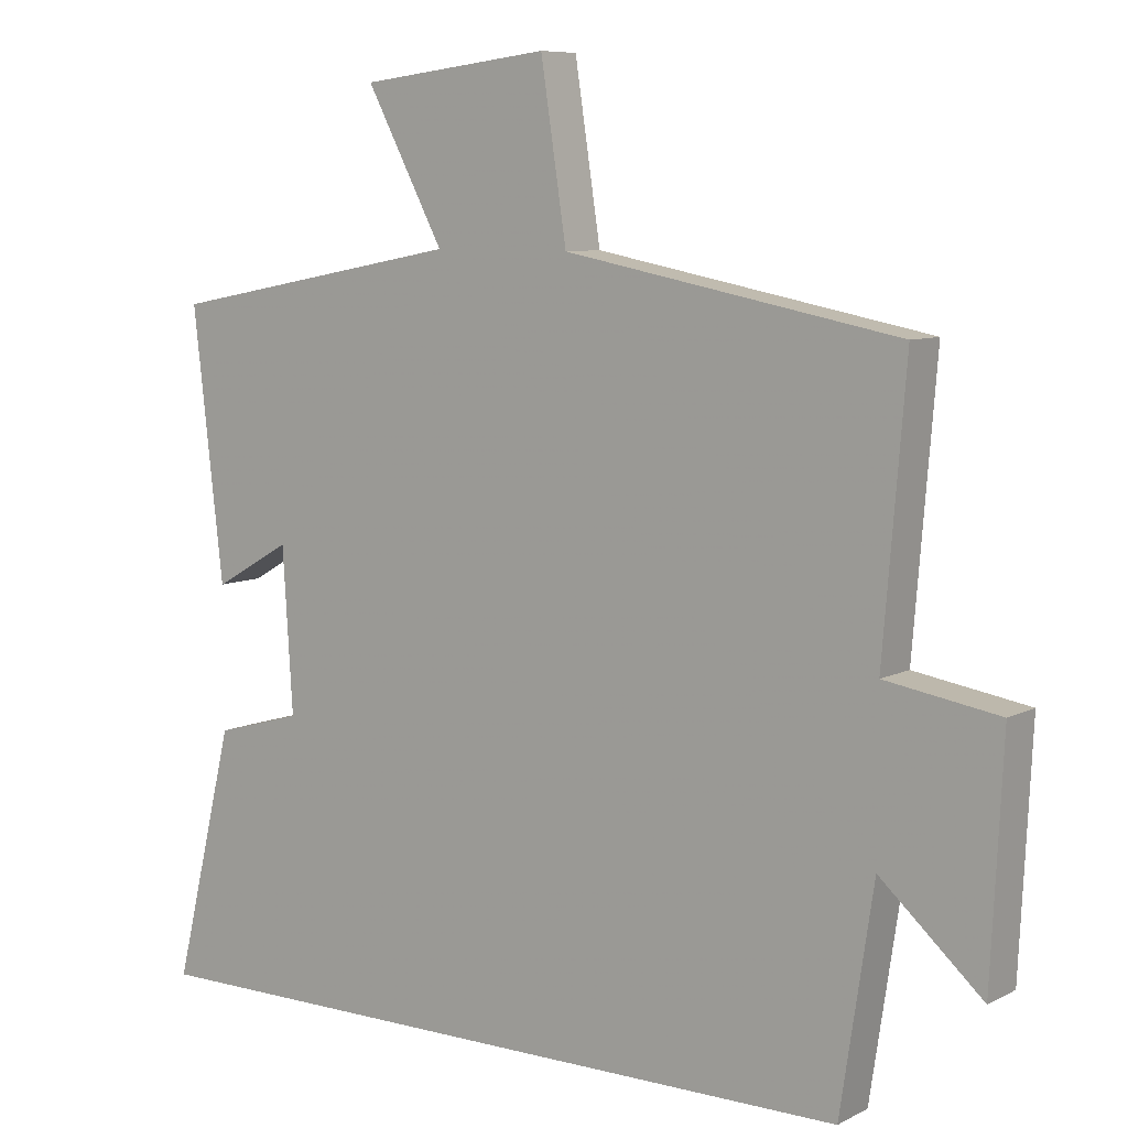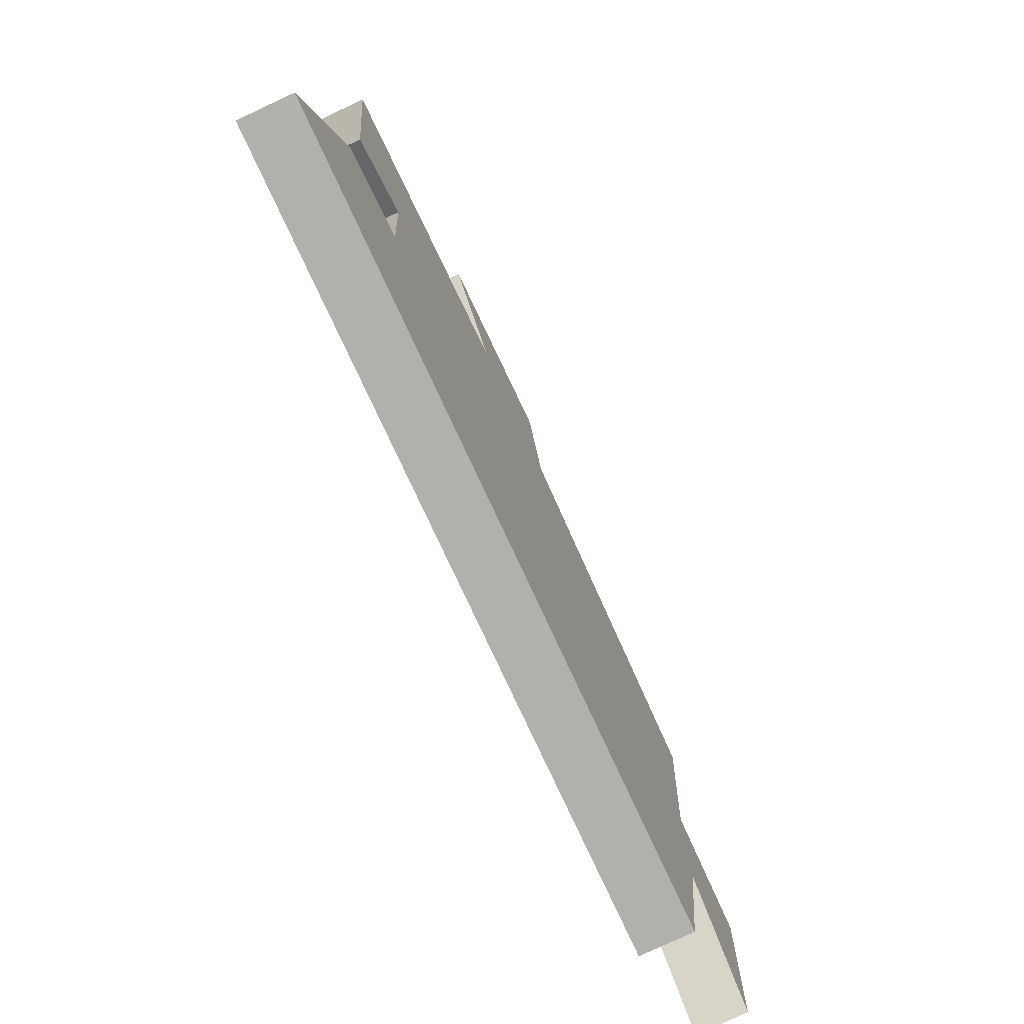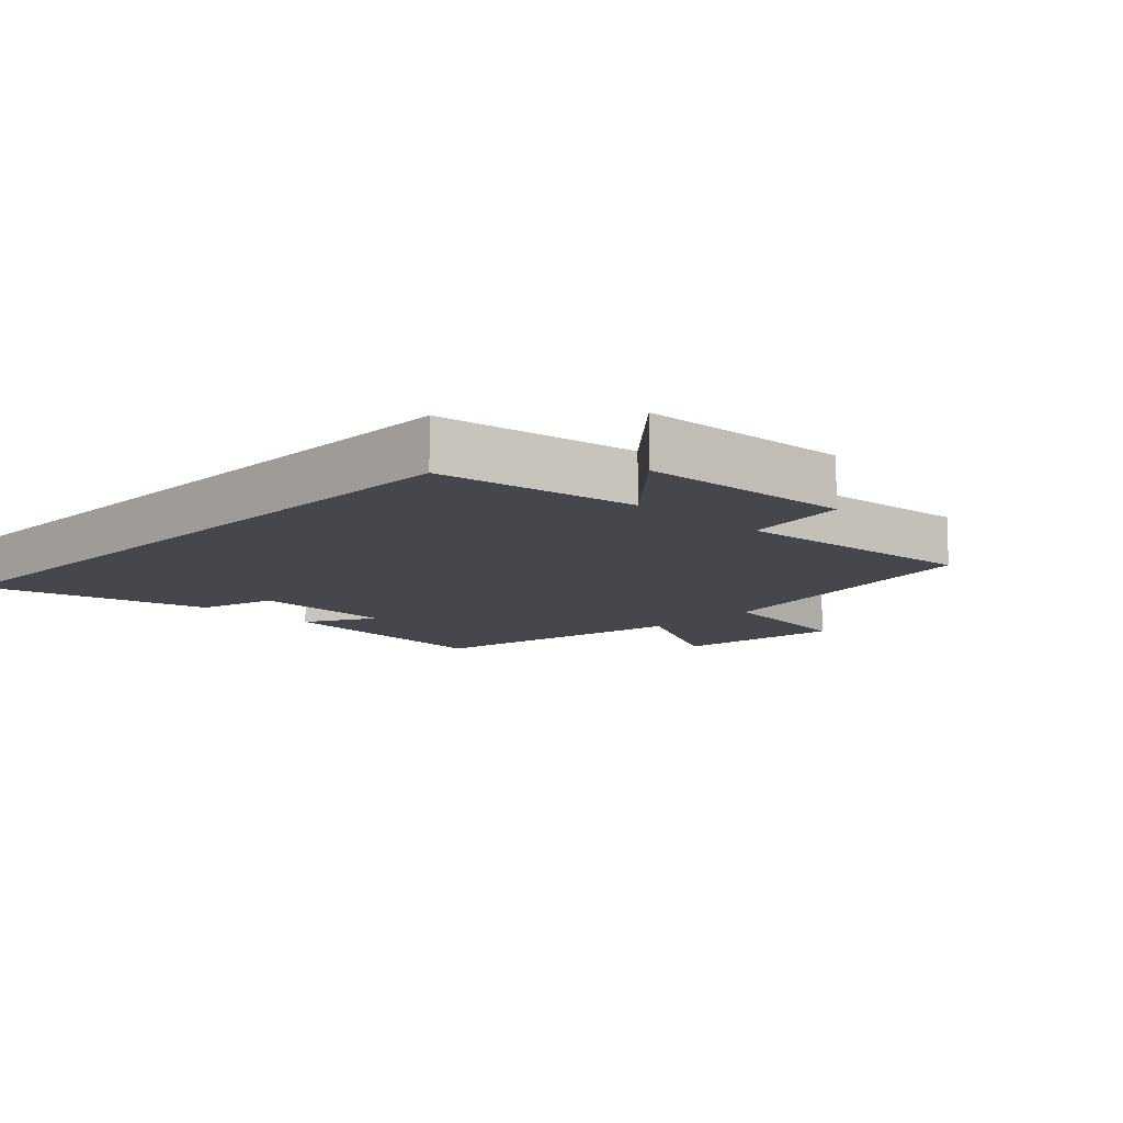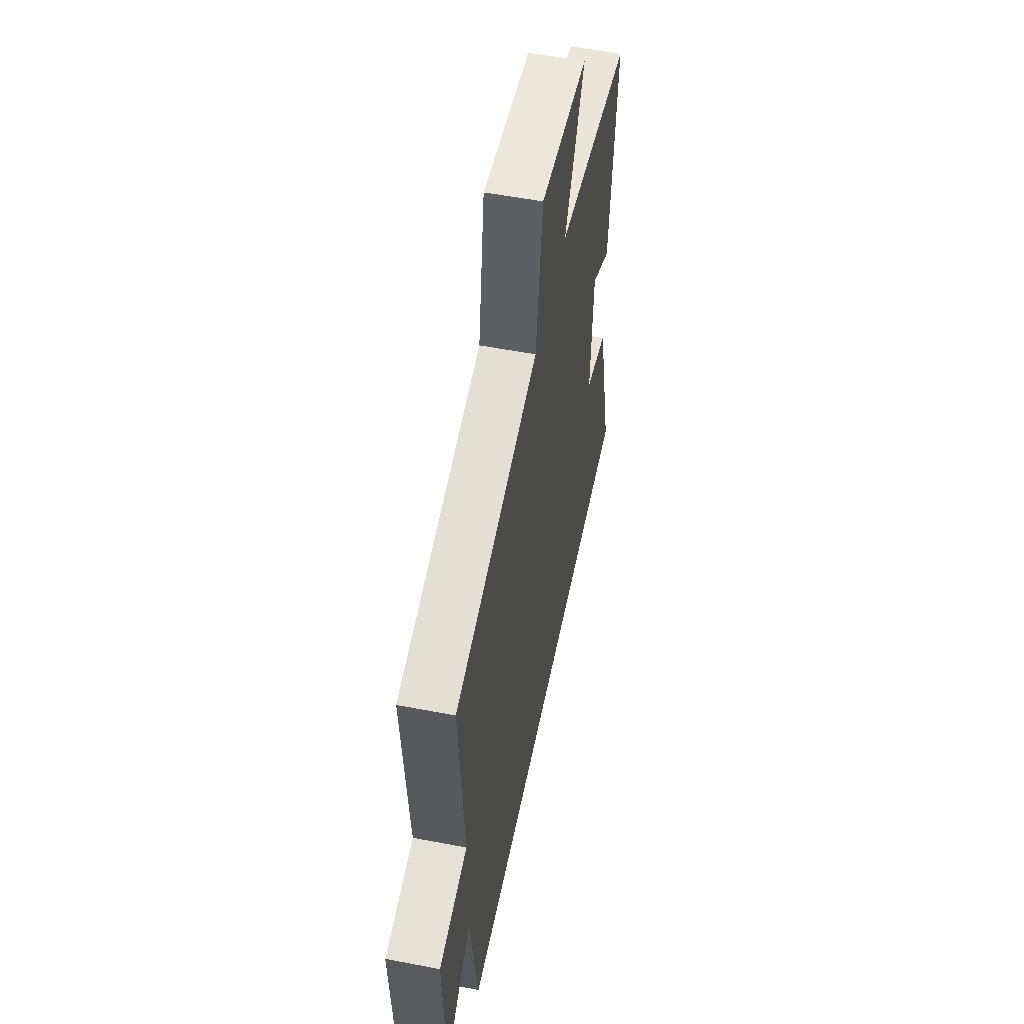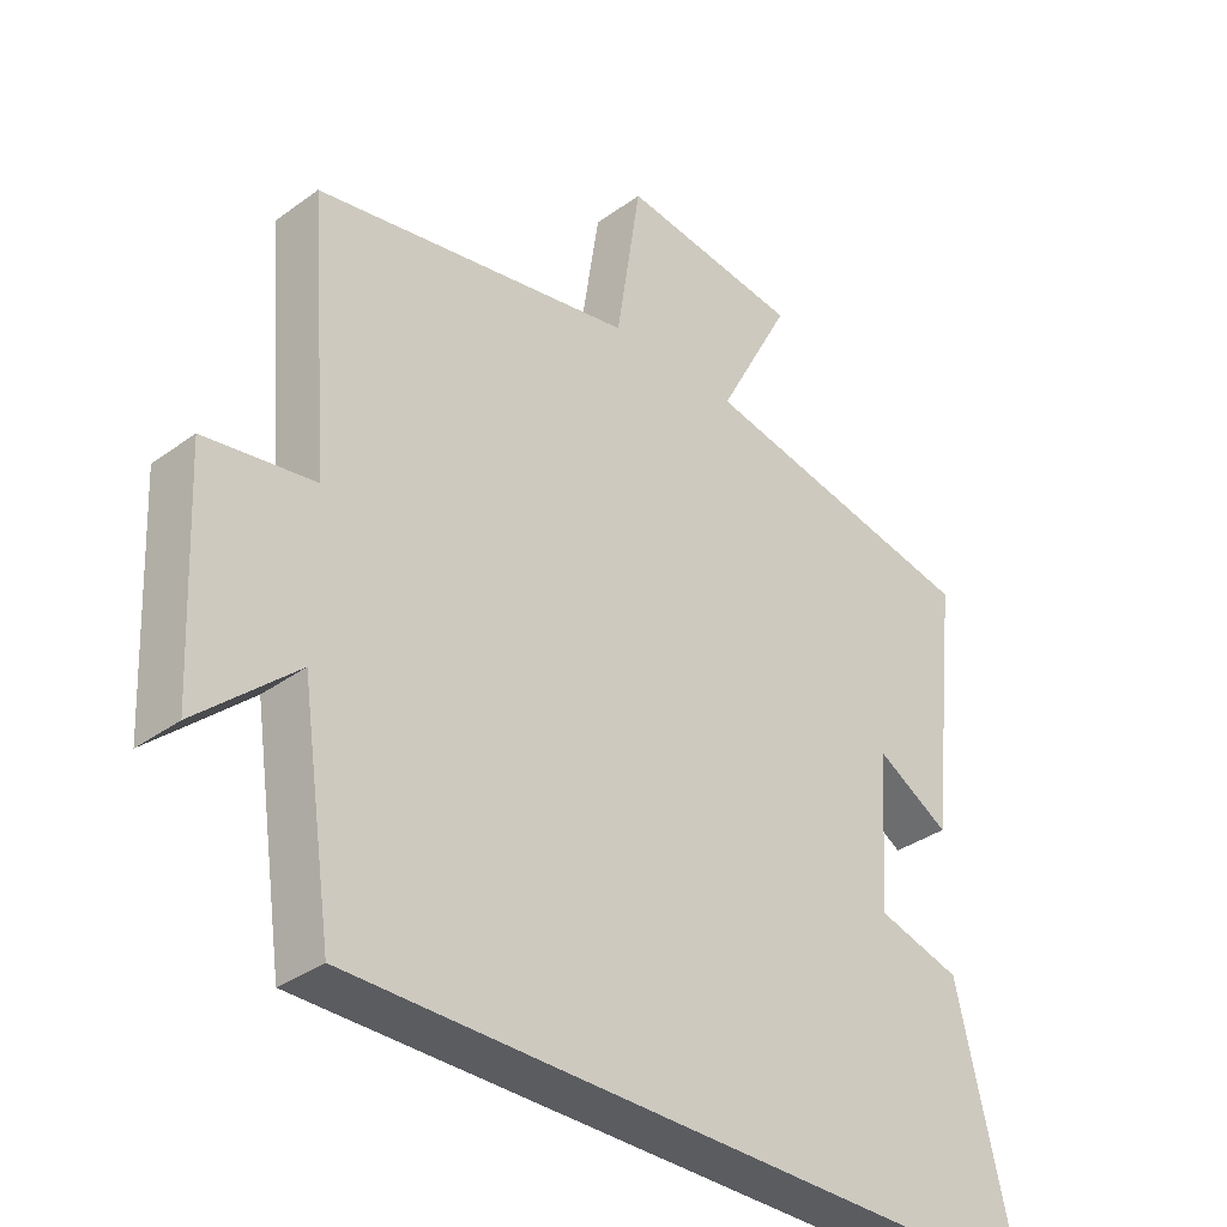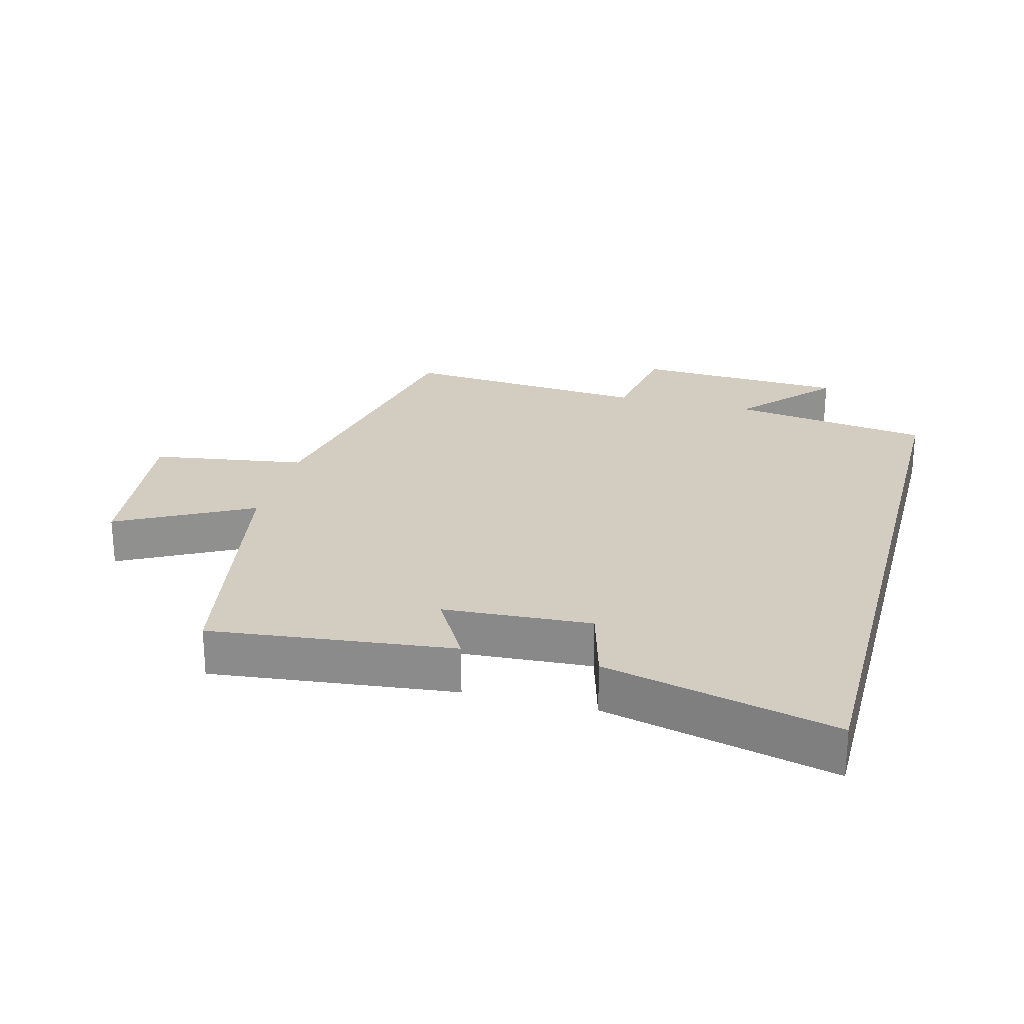
<metadata>
{"format":"obj","ext":"obj","renderer":"f3d","projection":"perspective","resolution":1024,"background":"white","views":[{"elev":8.0,"azim":-144.0,"up":"+Z"},{"elev":-78.7,"azim":115.0,"up":"+Z"},{"elev":-11.0,"azim":-133.9,"up":"+Y"},{"elev":54.8,"azim":-78.5,"up":"+Z"},{"elev":-34.9,"azim":-45.9,"up":"+Z"},{"elev":24.6,"azim":104.8,"up":"+Y"}]}
</metadata>
<code>
v 0.585 0.07 -0.5
v -0.454 0.07 -0.5
v -0.5 0.07 -0.194
v -0.643 0.07 -0.322
v -0.659 0.07 0.004
v -0.5 0.07 0.03
v -0.531 0.07 0.411
v -0.065 0.07 0.5
v -0.029 0.07 0.736
v 0.235 0.07 0.704
v 0.127 0.07 0.5
v 0.542 0.07 0.421
v 0.5 0.07 0.05
v 0.392 0.07 0.112
v 0.378 0.07 -0.114
v 0.5 0.07 -0.148
v 0.585 0 -0.5
v -0.454 0 -0.5
v -0.5 0 -0.194
v -0.643 0 -0.322
v -0.659 0 0.004
v -0.5 0 0.03
v -0.531 0 0.411
v -0.065 0 0.5
v -0.029 0 0.736
v 0.235 0 0.704
v 0.127 0 0.5
v 0.542 0 0.421
v 0.5 0 0.05
v 0.392 0 0.112
v 0.378 0 -0.114
v 0.5 0 -0.148
f 1 2 3
f 16 1 3
f 15 16 3
f 14 15 3
f 11 12 13 14
f 11 14 3
f 8 9 10 11
f 6 7 8 11
f 6 11 3 4
f 4 5 6
f 19 18 17
f 19 17 32
f 19 32 31
f 19 31 30
f 30 29 28 27
f 19 30 27
f 27 26 25 24
f 27 24 23 22
f 20 19 27 22
f 22 21 20
f 1 17 18 2
f 2 18 19 3
f 3 19 20 4
f 4 20 21 5
f 5 21 22 6
f 6 22 23 7
f 7 23 24 8
f 8 24 25 9
f 9 25 26 10
f 10 26 27 11
f 11 27 28 12
f 12 28 29 13
f 13 29 30 14
f 14 30 31 15
f 15 31 32 16
f 16 32 17 1

</code>
